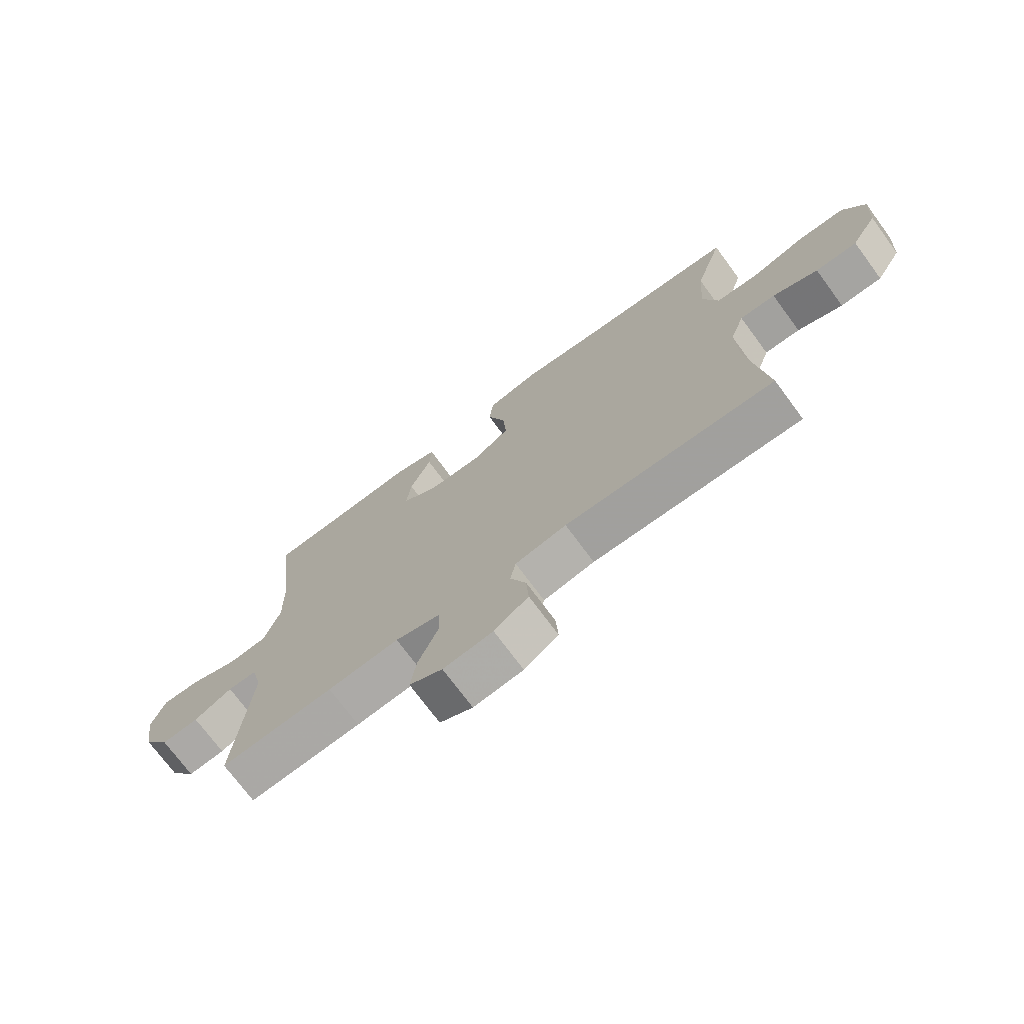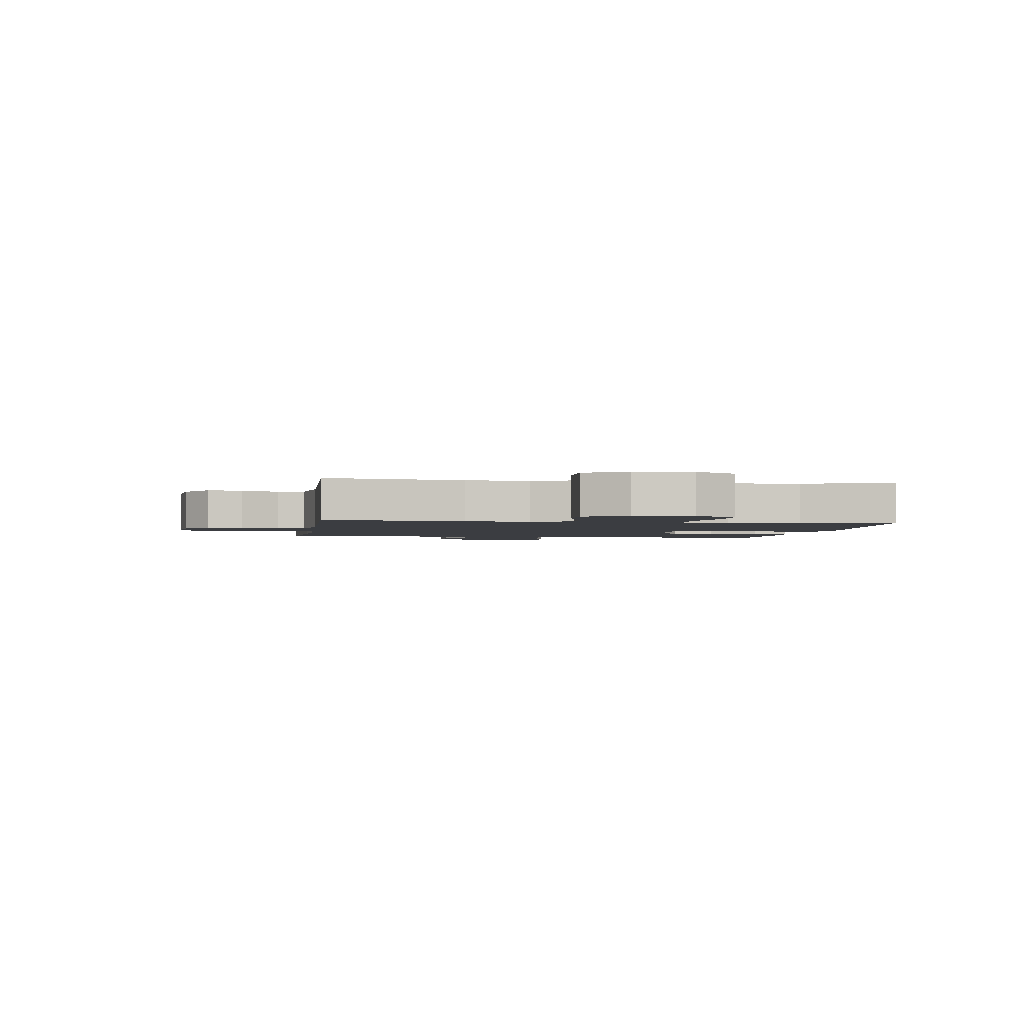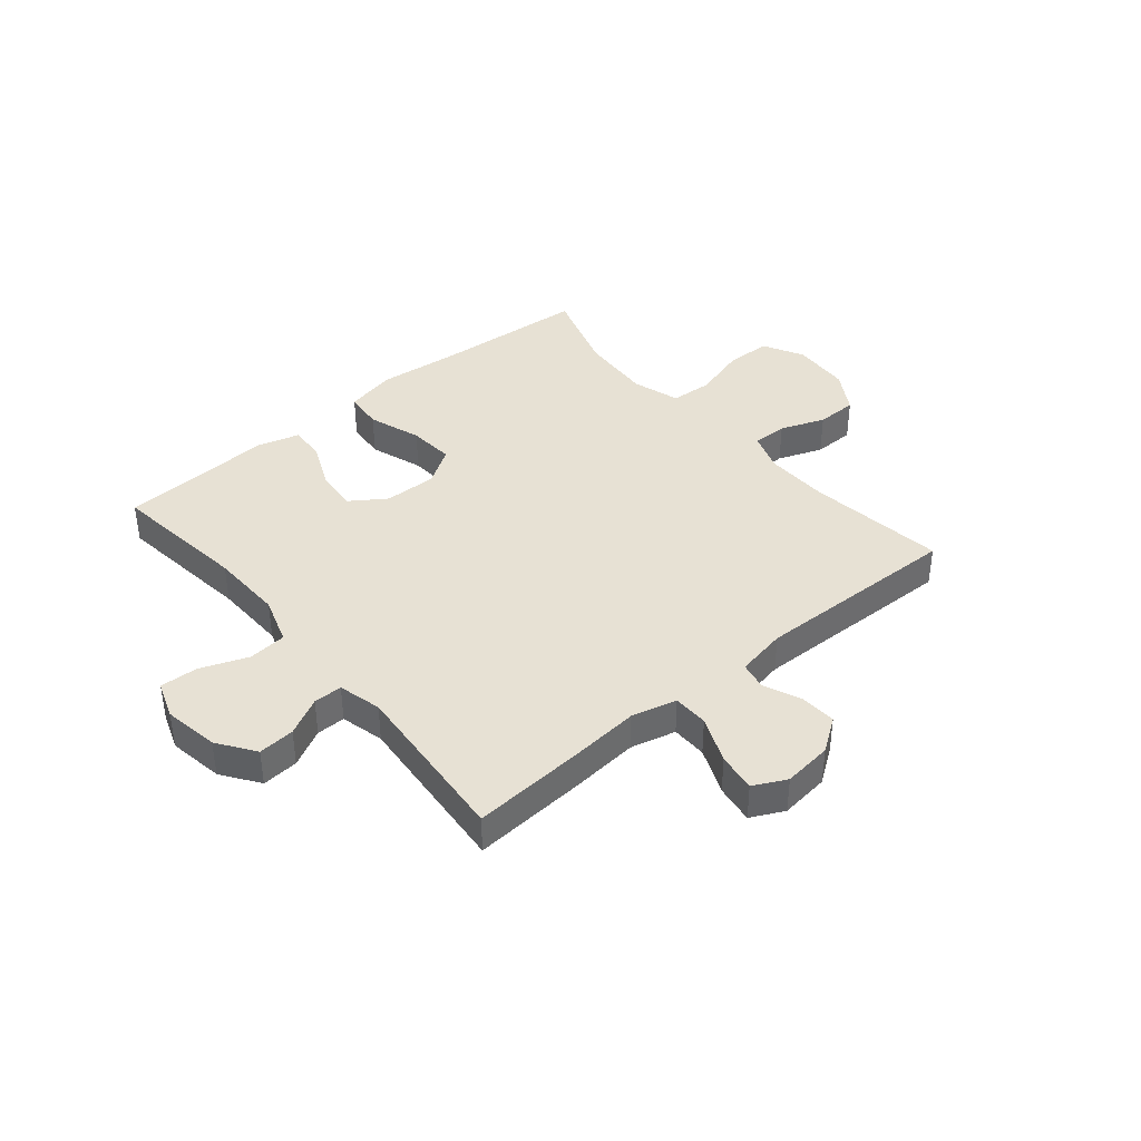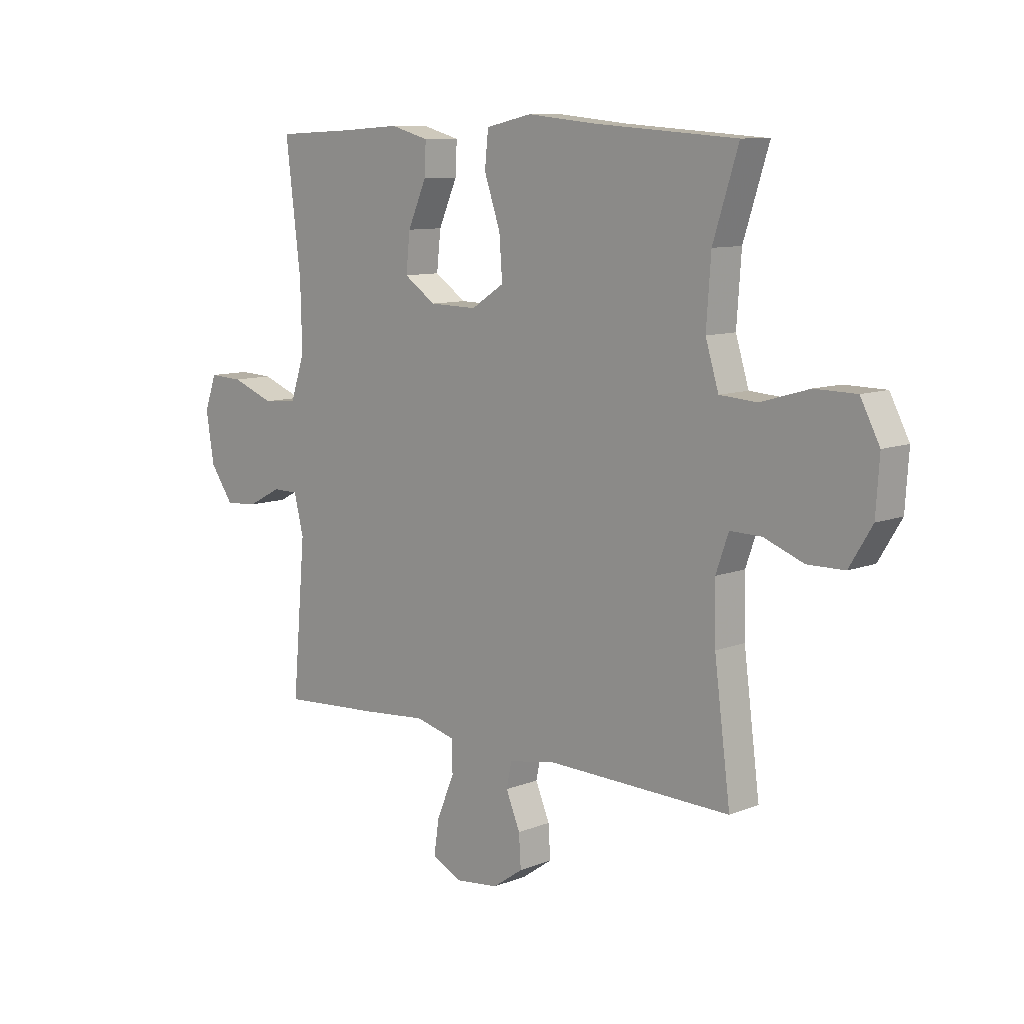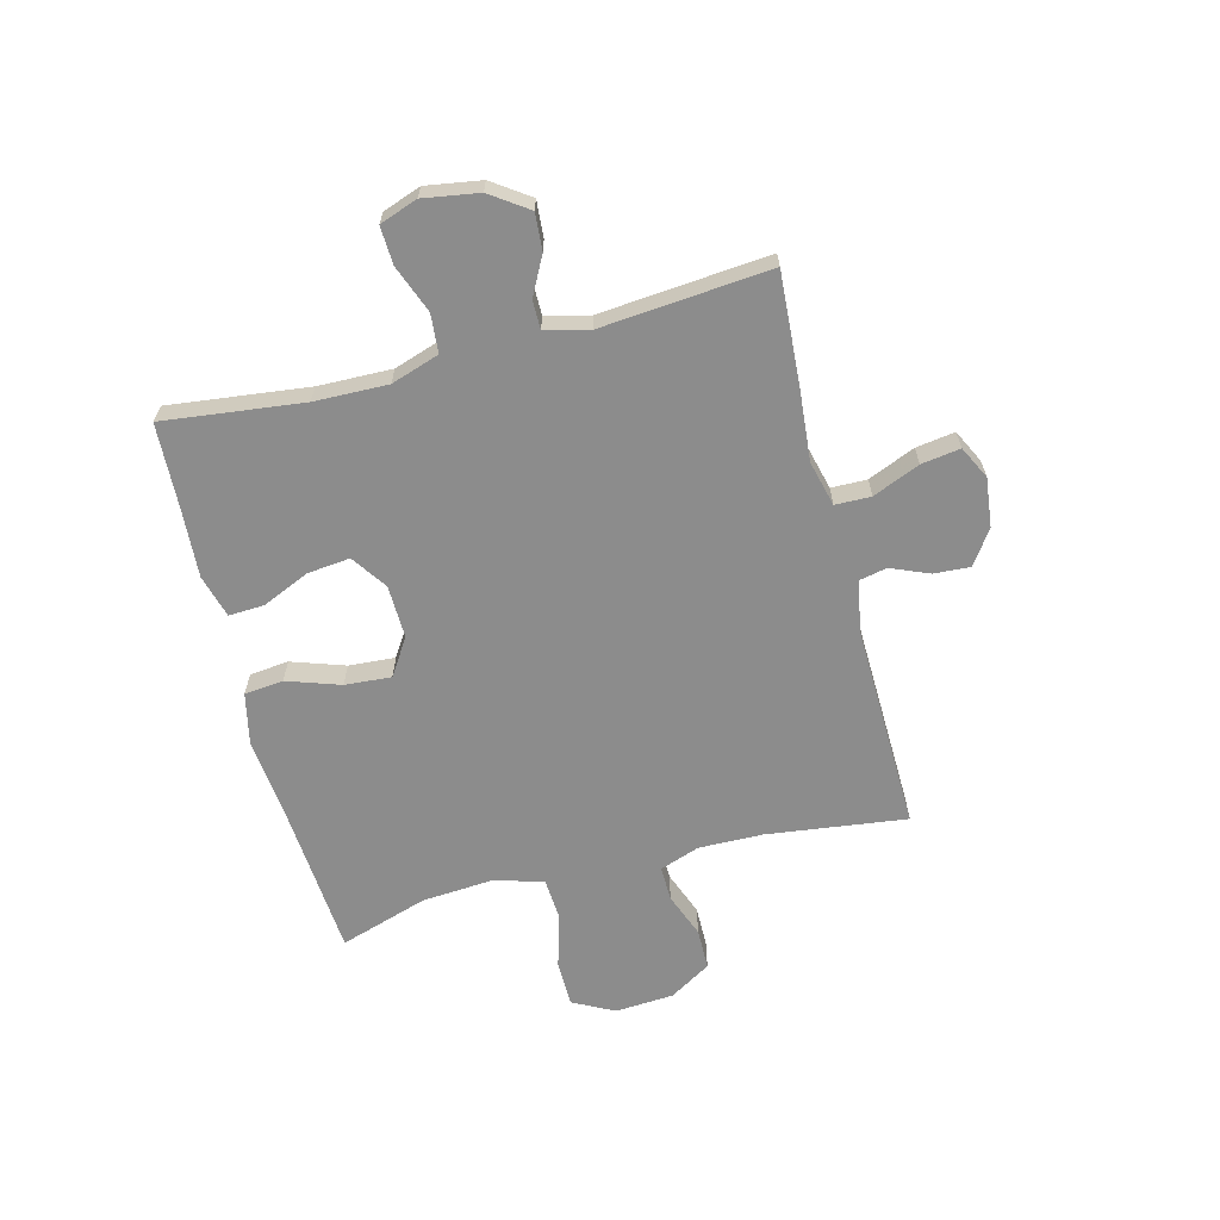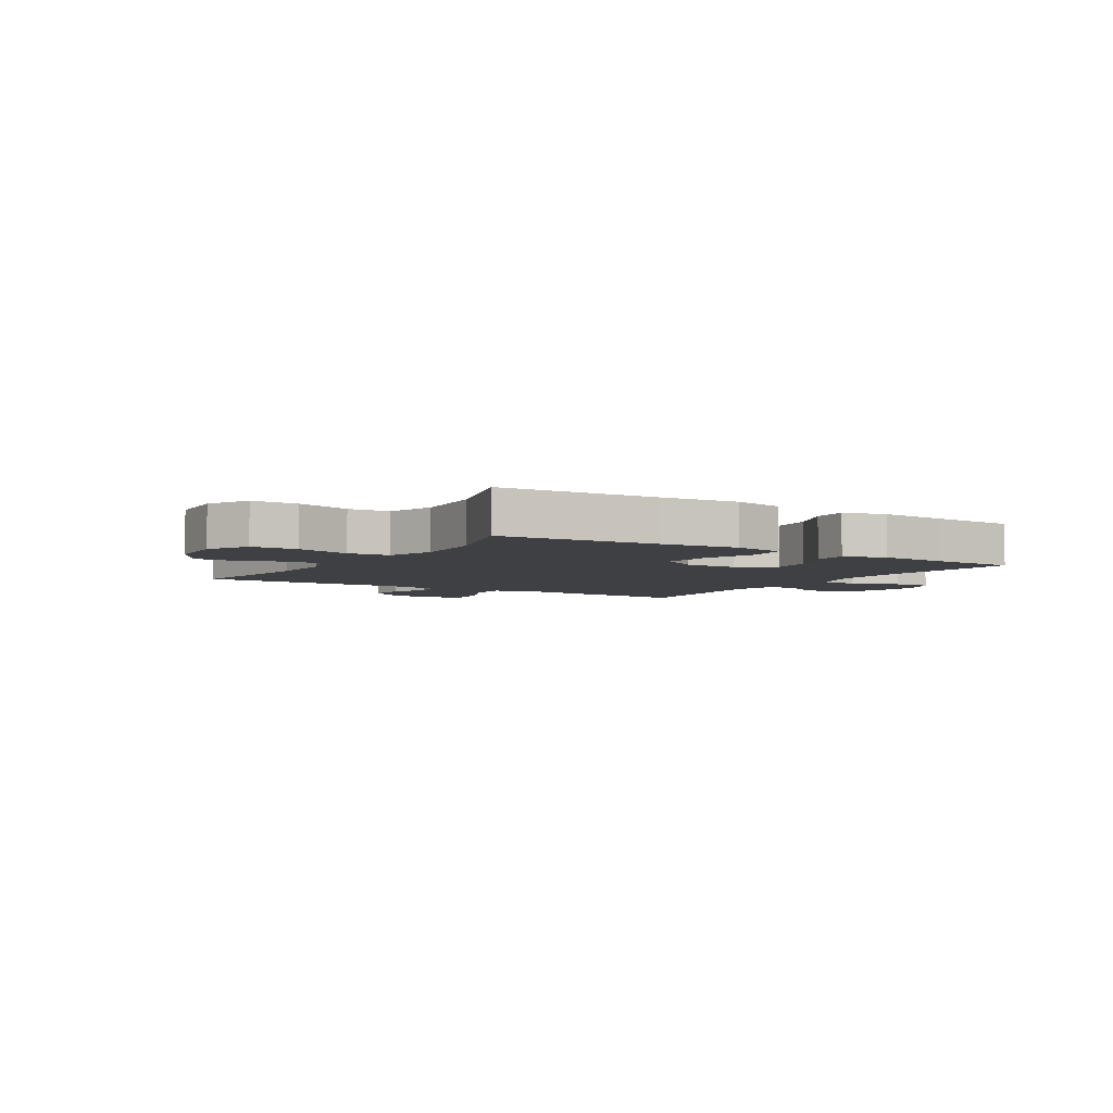
<metadata>
{"format":"obj","ext":"obj","renderer":"f3d","projection":"perspective","resolution":1024,"background":"white","views":[{"elev":-72.7,"azim":-143.6,"up":"+Z"},{"elev":-2.3,"azim":-98.6,"up":"+Y"},{"elev":39.6,"azim":140.0,"up":"+Y"},{"elev":9.7,"azim":-135.5,"up":"+Z"},{"elev":-64.2,"azim":104.5,"up":"+Y"},{"elev":-4.8,"azim":-32.2,"up":"+Y"}]}
</metadata>
<code>
v -0.5 0.07 -0.5
v -0.468 0.07 -0.253
v -0.466 0.07 -0.14
v -0.491 0.07 -0.069
v -0.553 0.07 -0.07
v -0.632 0.07 -0.1
v -0.705 0.07 -0.099
v -0.75 0.07 -0.025
v -0.757 0.07 0.079
v -0.719 0.07 0.152
v -0.637 0.07 0.153
v -0.541 0.07 0.125
v -0.467 0.07 0.13
v -0.441 0.07 0.215
v -0.45 0.07 0.343
v -0.5 0.07 0.5
v -0.219 0.07 0.52
v -0.082 0.07 0.534
v 0.009 0.07 0.514
v 0.016 0.07 0.445
v -0.016 0.07 0.351
v -0.022 0.07 0.269
v 0.043 0.07 0.227
v 0.137 0.07 0.229
v 0.2 0.07 0.272
v 0.192 0.07 0.347
v 0.155 0.07 0.431
v 0.152 0.07 0.494
v 0.228 0.07 0.515
v 0.349 0.07 0.507
v 0.5 0.07 0.5
v 0.47 0.07 0.253
v 0.467 0.07 0.123
v 0.495 0.07 0.038
v 0.563 0.07 0.032
v 0.647 0.07 0.064
v 0.714 0.07 0.067
v 0.738 0.07 0
v 0.722 0.07 -0.098
v 0.676 0.07 -0.164
v 0.611 0.07 -0.159
v 0.544 0.07 -0.124
v 0.493 0.07 -0.124
v 0.474 0.07 -0.201
v 0.5 0.07 -0.5
v 0.302 0.07 -0.487
v 0.177 0.07 -0.476
v 0.097 0.07 -0.496
v 0.096 0.07 -0.559
v 0.131 0.07 -0.642
v 0.141 0.07 -0.711
v 0.083 0.07 -0.74
v -0.004 0.07 -0.73
v -0.064 0.07 -0.688
v -0.06 0.07 -0.624
v -0.032 0.07 -0.557
v -0.042 0.07 -0.508
v -0.132 0.07 -0.491
v -0.5 0 -0.5
v -0.468 0 -0.253
v -0.466 0 -0.14
v -0.491 0 -0.069
v -0.553 0 -0.07
v -0.632 0 -0.1
v -0.705 0 -0.099
v -0.75 0 -0.025
v -0.757 0 0.079
v -0.719 0 0.152
v -0.637 0 0.153
v -0.541 0 0.125
v -0.467 0 0.13
v -0.441 0 0.215
v -0.45 0 0.343
v -0.5 0 0.5
v -0.219 0 0.52
v -0.082 0 0.534
v 0.009 0 0.514
v 0.016 0 0.445
v -0.016 0 0.351
v -0.022 0 0.269
v 0.043 0 0.227
v 0.137 0 0.229
v 0.2 0 0.272
v 0.192 0 0.347
v 0.155 0 0.431
v 0.152 0 0.494
v 0.228 0 0.515
v 0.349 0 0.507
v 0.5 0 0.5
v 0.47 0 0.253
v 0.467 0 0.123
v 0.495 0 0.038
v 0.563 0 0.032
v 0.647 0 0.064
v 0.714 0 0.067
v 0.738 0 0
v 0.722 0 -0.098
v 0.676 0 -0.164
v 0.611 0 -0.159
v 0.544 0 -0.124
v 0.493 0 -0.124
v 0.474 0 -0.201
v 0.5 0 -0.5
v 0.302 0 -0.487
v 0.177 0 -0.476
v 0.097 0 -0.496
v 0.096 0 -0.559
v 0.131 0 -0.642
v 0.141 0 -0.711
v 0.083 0 -0.74
v -0.004 0 -0.73
v -0.064 0 -0.688
v -0.06 0 -0.624
v -0.032 0 -0.557
v -0.042 0 -0.508
v -0.132 0 -0.491
f 53 54 55 56
f 51 52 53 56
f 49 50 51 56
f 48 49 56 57
f 47 48 57 58
f 44 45 46 47
f 43 44 47 58
f 39 40 41 42
f 39 42 43
f 38 39 43
f 35 36 37 38
f 34 35 38 43
f 33 34 43 58
f 30 31 32
f 26 27 28 29
f 25 26 29 30
f 18 19 20 21
f 17 18 21 22
f 15 16 17 22
f 14 15 22 23
f 9 10 11 12
f 9 12 13
f 8 9 13
f 5 6 7 8
f 4 5 8 13
f 3 4 13 14
f 33 58 1 2
f 25 30 32 33
f 24 25 33 2
f 14 23 24
f 2 3 14 24
f 114 113 112 111
f 114 111 110 109
f 114 109 108 107
f 115 114 107 106
f 116 115 106 105
f 105 104 103 102
f 116 105 102 101
f 100 99 98 97
f 101 100 97
f 101 97 96
f 96 95 94 93
f 101 96 93 92
f 116 101 92 91
f 90 89 88
f 87 86 85 84
f 88 87 84 83
f 79 78 77 76
f 80 79 76 75
f 80 75 74 73
f 81 80 73 72
f 70 69 68 67
f 71 70 67
f 71 67 66
f 66 65 64 63
f 71 66 63 62
f 72 71 62 61
f 60 59 116 91
f 91 90 88 83
f 60 91 83 82
f 82 81 72
f 82 72 61 60
f 1 59 60 2
f 2 60 61 3
f 3 61 62 4
f 4 62 63 5
f 5 63 64 6
f 6 64 65 7
f 7 65 66 8
f 8 66 67 9
f 9 67 68 10
f 10 68 69 11
f 11 69 70 12
f 12 70 71 13
f 13 71 72 14
f 14 72 73 15
f 15 73 74 16
f 16 74 75 17
f 17 75 76 18
f 18 76 77 19
f 19 77 78 20
f 20 78 79 21
f 21 79 80 22
f 22 80 81 23
f 23 81 82 24
f 24 82 83 25
f 25 83 84 26
f 26 84 85 27
f 27 85 86 28
f 28 86 87 29
f 29 87 88 30
f 30 88 89 31
f 31 89 90 32
f 32 90 91 33
f 33 91 92 34
f 34 92 93 35
f 35 93 94 36
f 36 94 95 37
f 37 95 96 38
f 38 96 97 39
f 39 97 98 40
f 40 98 99 41
f 41 99 100 42
f 42 100 101 43
f 43 101 102 44
f 44 102 103 45
f 45 103 104 46
f 46 104 105 47
f 47 105 106 48
f 48 106 107 49
f 49 107 108 50
f 50 108 109 51
f 51 109 110 52
f 52 110 111 53
f 53 111 112 54
f 54 112 113 55
f 55 113 114 56
f 56 114 115 57
f 57 115 116 58
f 58 116 59 1

</code>
